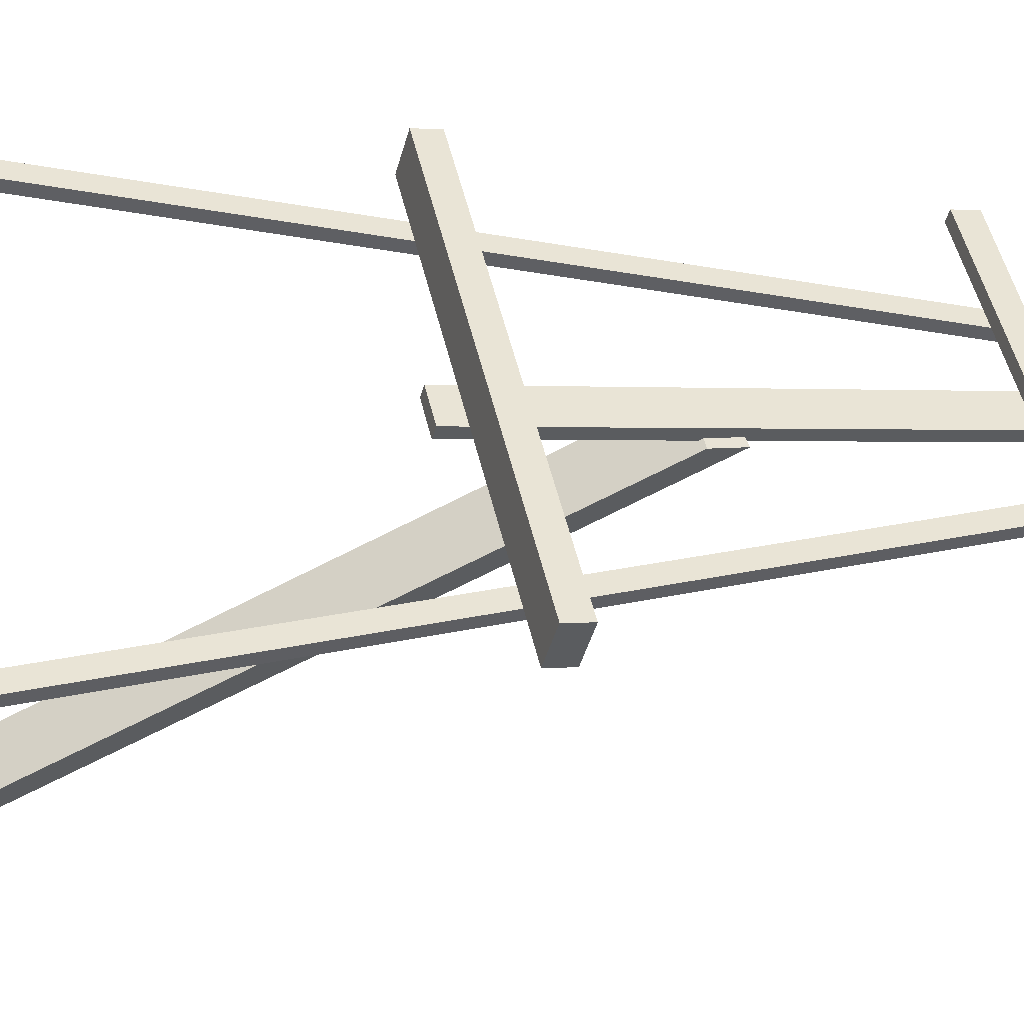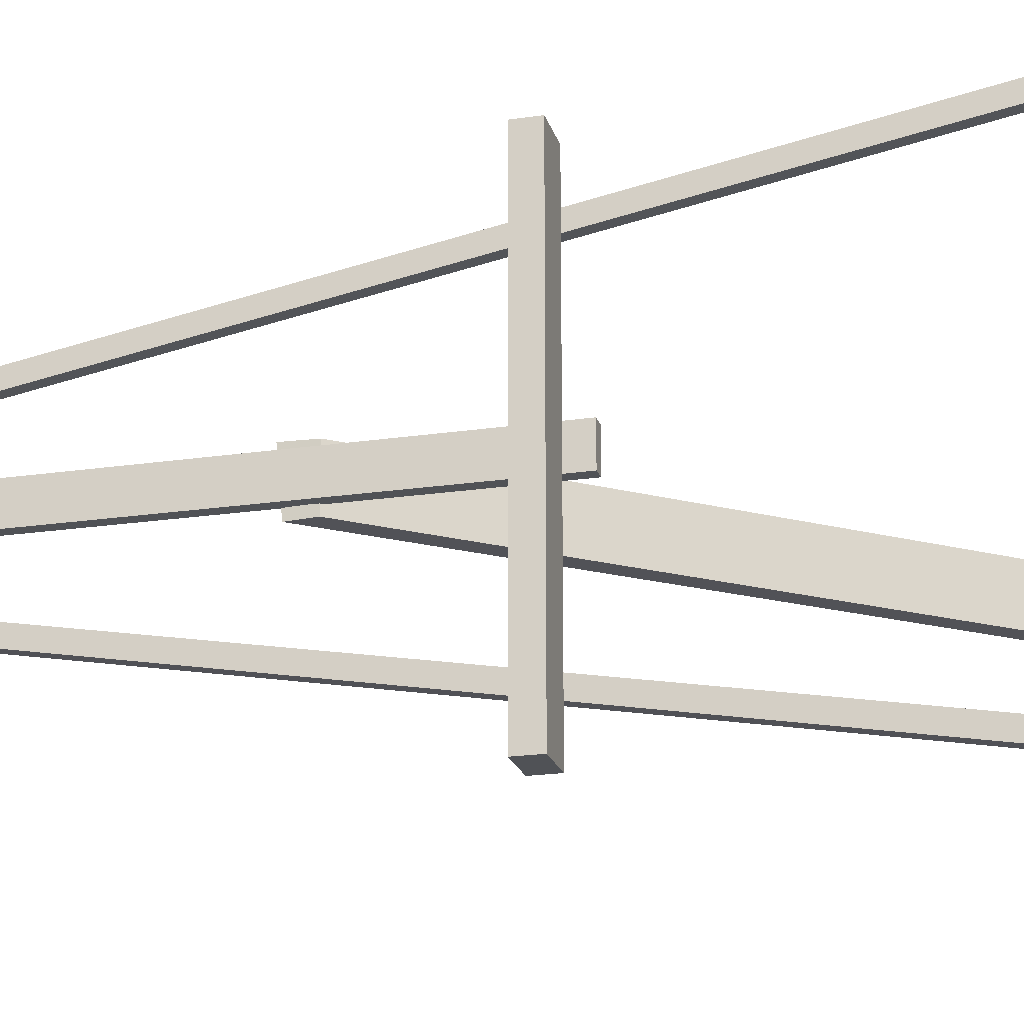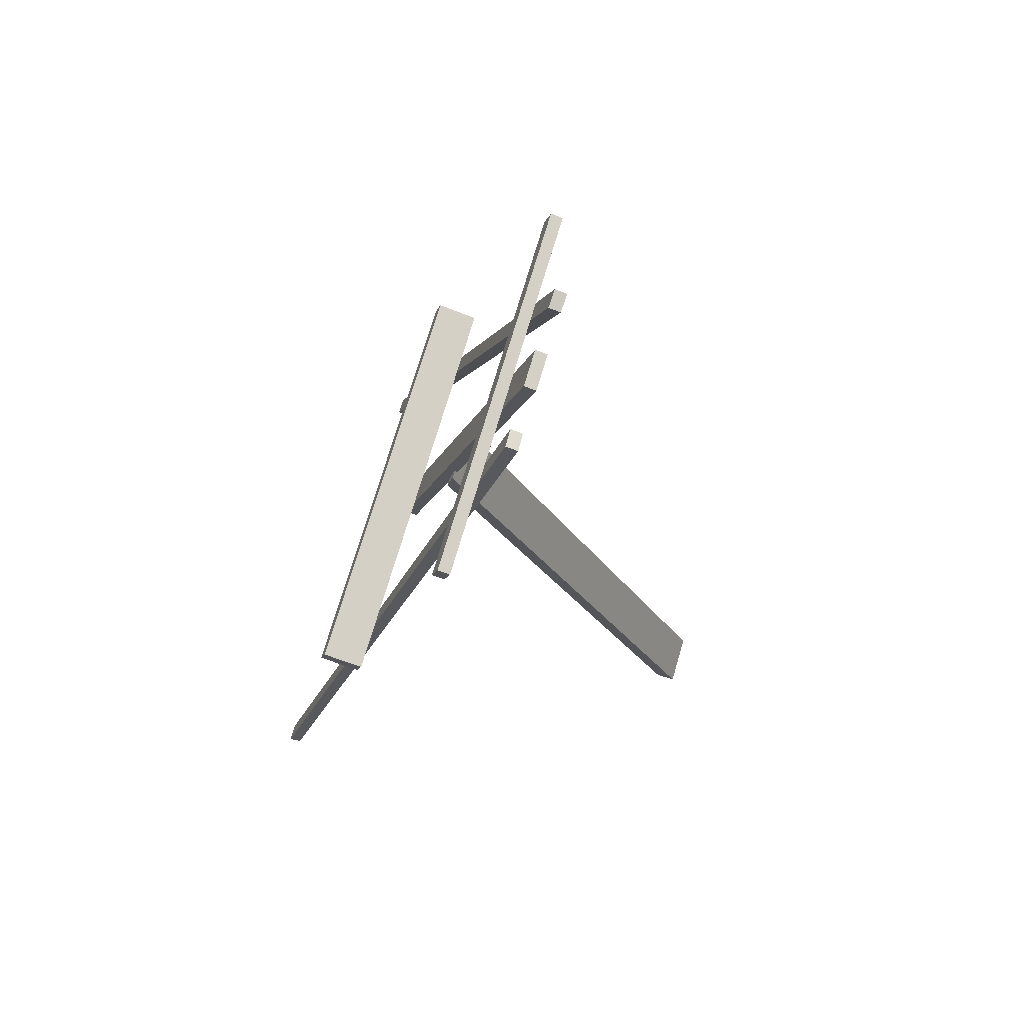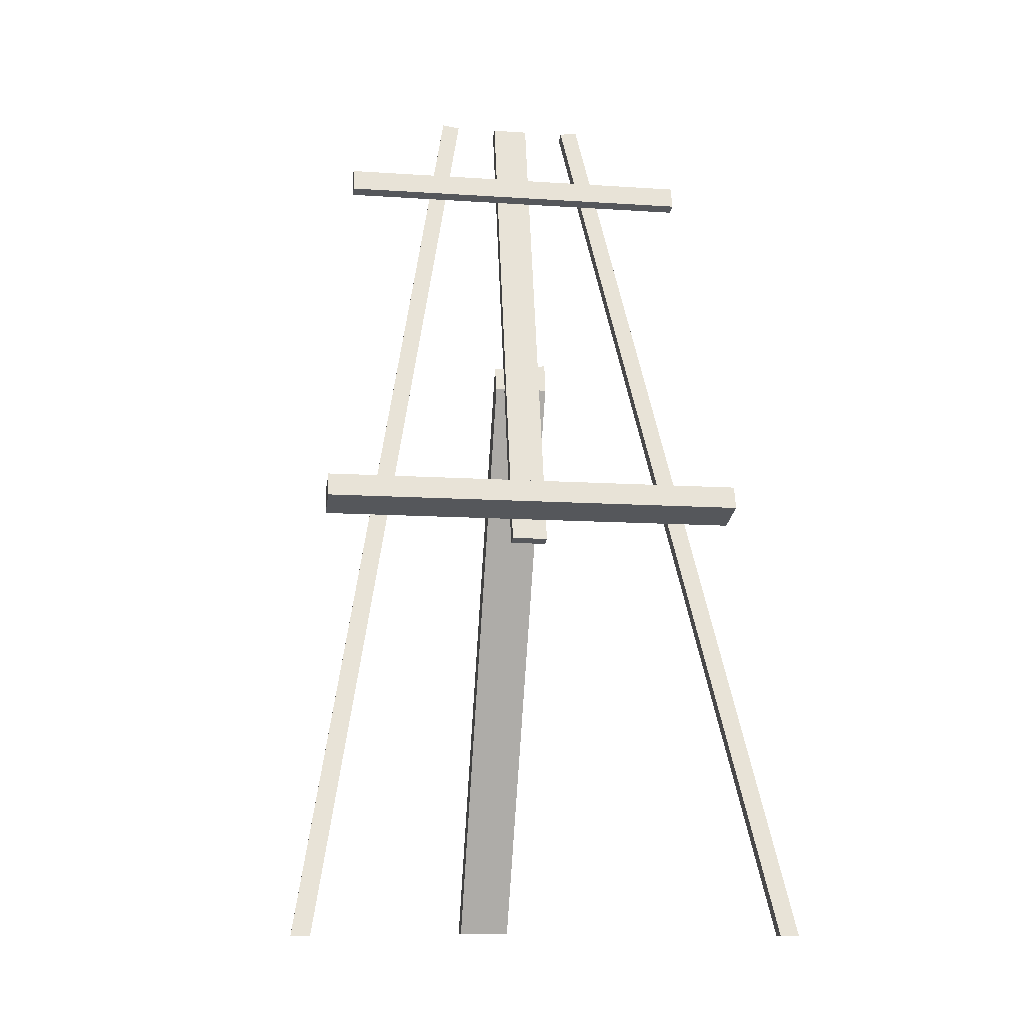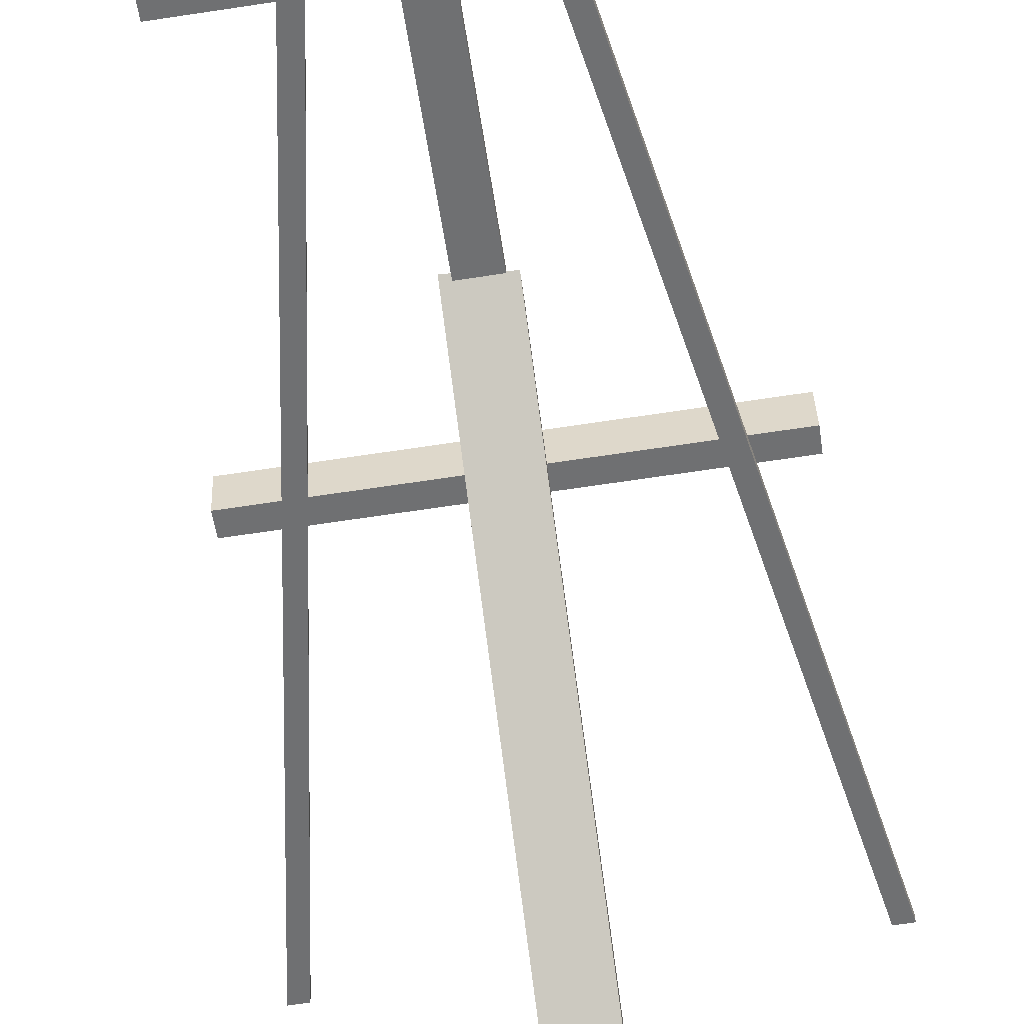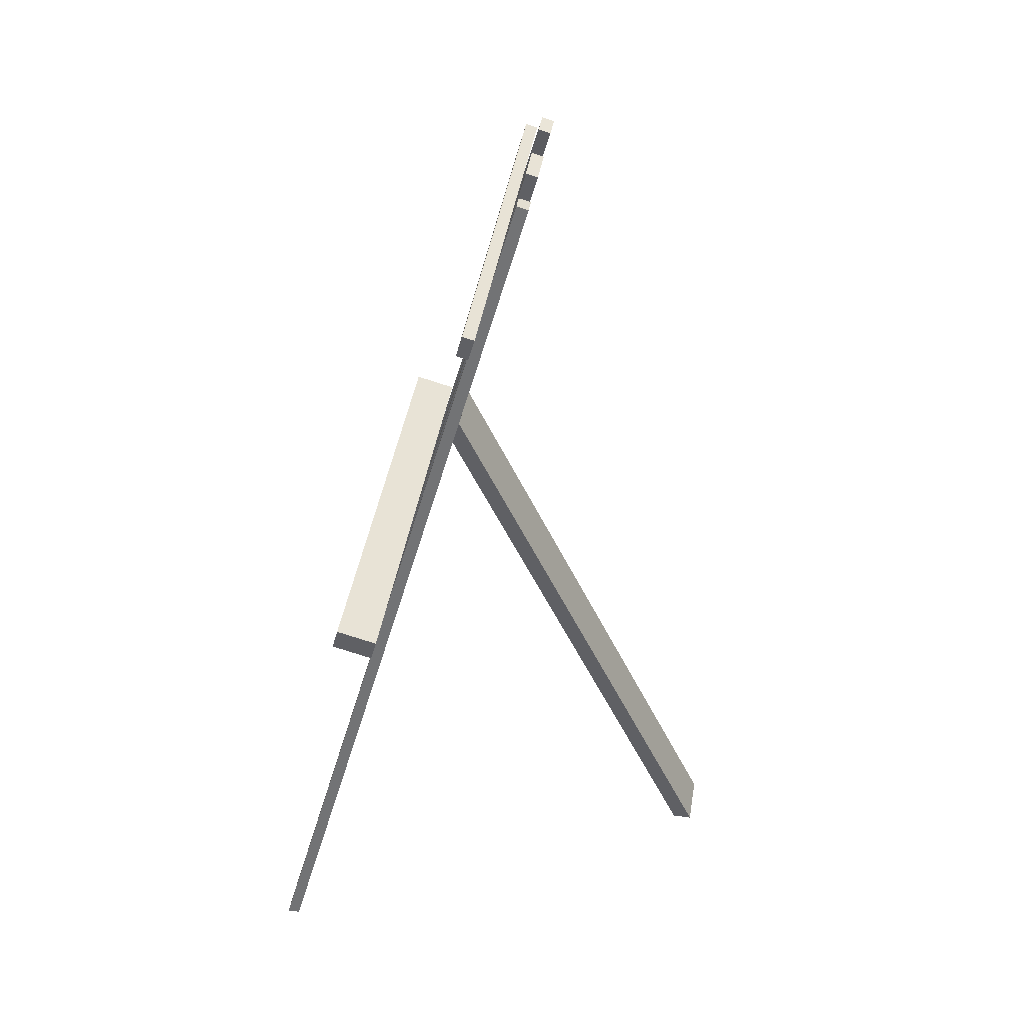
<metadata>
{"format":"obj","ext":"obj","renderer":"f3d","projection":"perspective","resolution":1024,"background":"white","views":[{"elev":50.4,"azim":77.0,"up":"+Z"},{"elev":69.1,"azim":-90.0,"up":"+Z"},{"elev":73.1,"azim":106.5,"up":"+Y"},{"elev":-11.8,"azim":-9.0,"up":"+Y"},{"elev":-69.4,"azim":-171.5,"up":"+Z"},{"elev":42.9,"azim":99.5,"up":"+Y"}]}
</metadata>
<code>
o paintingTripod_Cube.001
v 0.355 0.7295 0.04297
v 0.355 0.7681 0.03261
v 0.355 0.7114 -0.02465
v 0.355 0.75 -0.035
v 0.03 0.6705 -0.03442
v 0.03 0.6757 -0.0151
v 0.03 1.518 -0.2614
v 0.03 1.523 -0.2421
v 0.1 1.518 -0.2614
v 0.1295 1.523 -0.2627
v 0.1 1.523 -0.2421
v 0.1295 1.528 -0.2434
v 0.305 1.364 -0.1787
v 0.305 1.402 -0.1891
v 0.305 1.359 -0.1981
v 0.305 1.397 -0.2084
v -0.045 0.9694 -0.1108
v 0.045 1.018 -0.121
v -0.355 0.7295 0.04297
v -0.355 0.7681 0.03261
v -0.355 0.7114 -0.02465
v -0.355 0.75 -0.035
v 0 0.6705 -0.03442
v -0.03 0.6705 -0.03442
v 0 0.6757 -0.0151
v -0.03 0.6757 -0.0151
v -0 1.518 -0.2614
v -0.03 1.518 -0.2614
v -0 1.523 -0.2421
v -0.03 1.523 -0.2421
v -0.1 1.518 -0.2614
v -0.1295 1.523 -0.2627
v -0.1 1.523 -0.2421
v -0.1295 1.528 -0.2434
v -0.305 1.364 -0.1787
v -0.305 1.402 -0.1891
v -0.305 1.359 -0.1981
v -0.305 1.397 -0.2084
v -0 1.359 -0.1981
v -0 1.364 -0.1787
v -0 1.402 -0.1891
v -0 1.397 -0.2084
v 0.045 0.9694 -0.1108
v -0.04572 1.01 -0.1248
v 0.4075 0 0.1453
v 0.4084 0 0.166
v 0.377 0 0.1453
v 0.378 -0 0.166
v -0.045 -0 -0.5628
v 0.045 0 -0.5959
v 0.045 -0 -0.5628
v -0.045 0 -0.5959
v -0.4084 0 0.166
v -0.4075 0 0.1453
v -0.377 0 0.1453
v -0.378 -0 0.166
f 1 19 21 3
f 3 4 2 1
f 4 22 20 2
f 31 55 54 32
f 5 23 27 7
f 7 27 29 8
f 25 6 8 29
f 6 5 7 8
f 5 6 25 23
f 9 47 48 11
f 10 9 11 12
f 11 48 46 12
f 12 46 45 10
f 3 21 22 4
f 39 42 16 15
f 15 16 14 13
f 39 15 13 40
f 42 41 14 16
f 13 14 41 40
f 18 44 17 43
f 17 49 51 43
f 43 51 50 18
f 18 50 52 44
f 44 52 49 17
f 21 19 20 22
f 24 28 27 23
f 28 30 29 27
f 25 29 30 26
f 26 30 28 24
f 24 23 25 26
f 33 56 55 31
f 32 34 33 31
f 10 45 47 9
f 34 53 56 33
f 32 54 53 34
f 39 37 38 42
f 37 35 36 38
f 39 40 35 37
f 42 38 36 41
f 35 40 41 36
f 52 50 51 49
f 53 54 55 56
f 46 48 47 45
f 19 1 2 20

</code>
